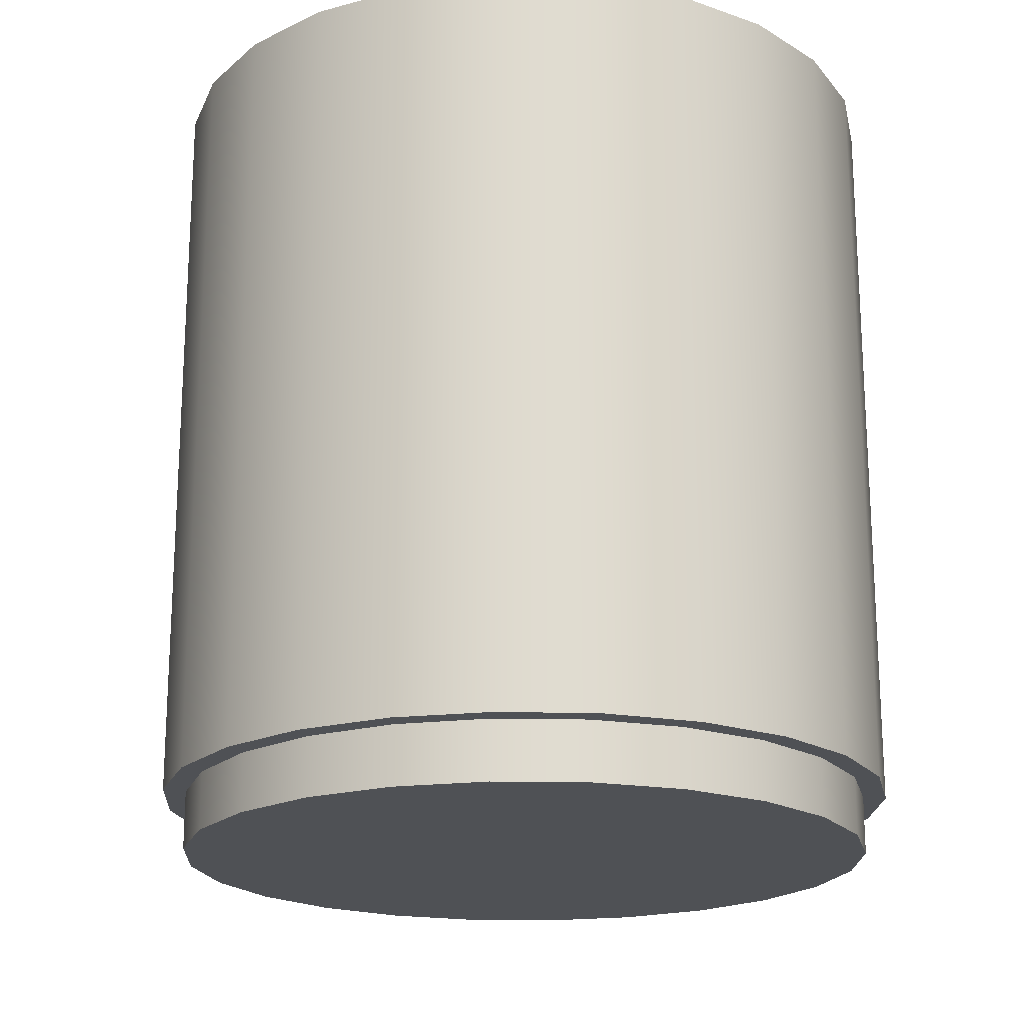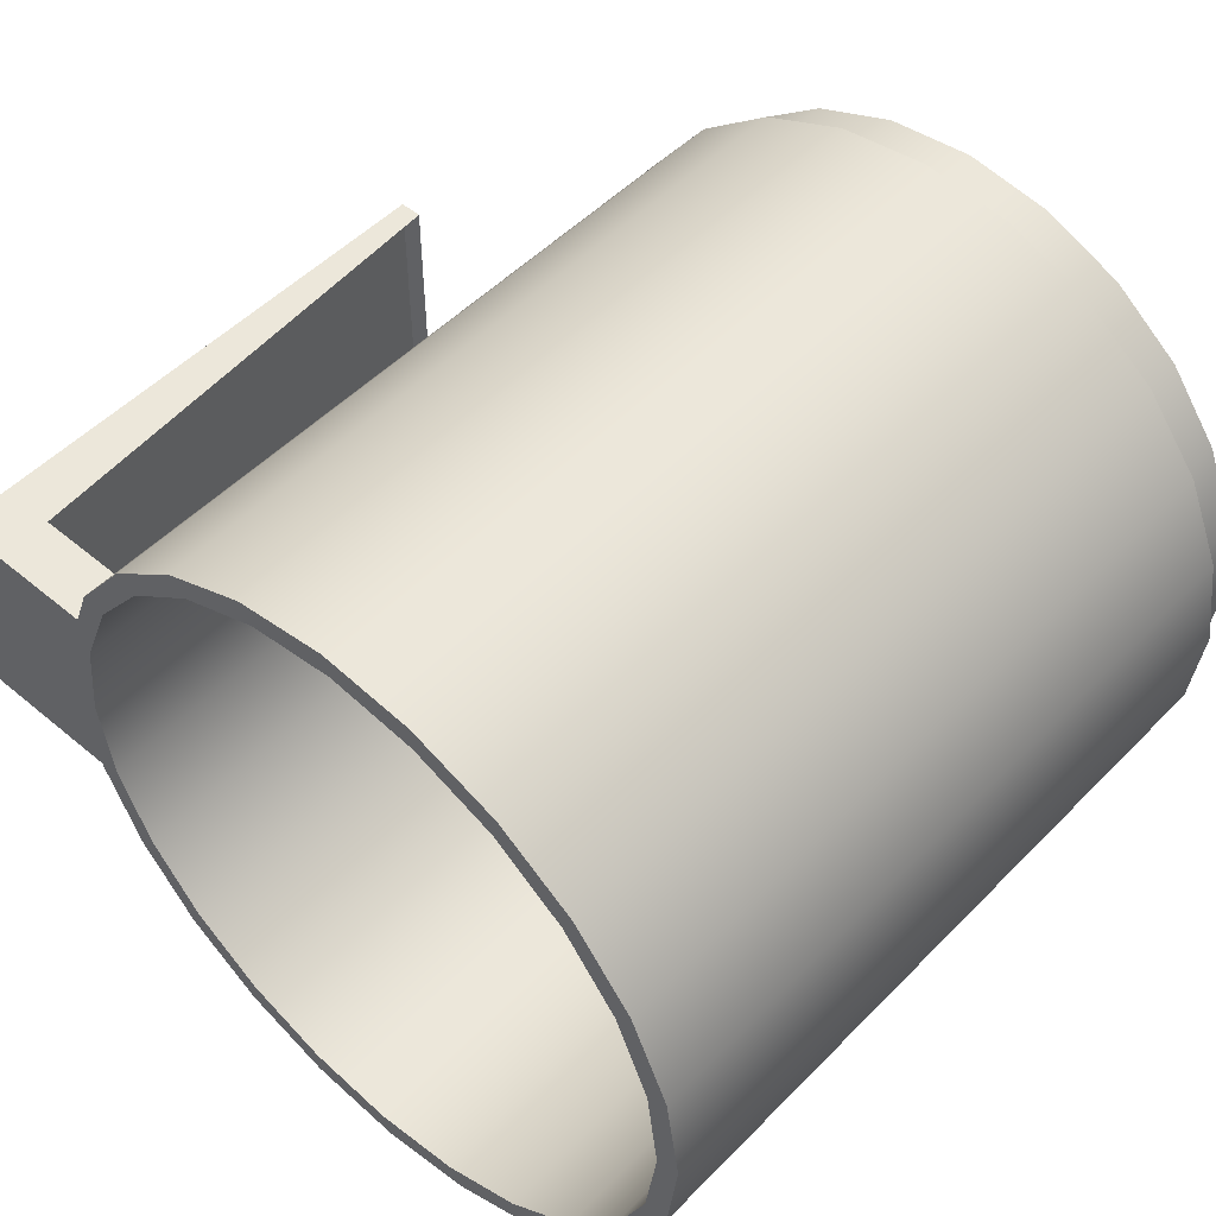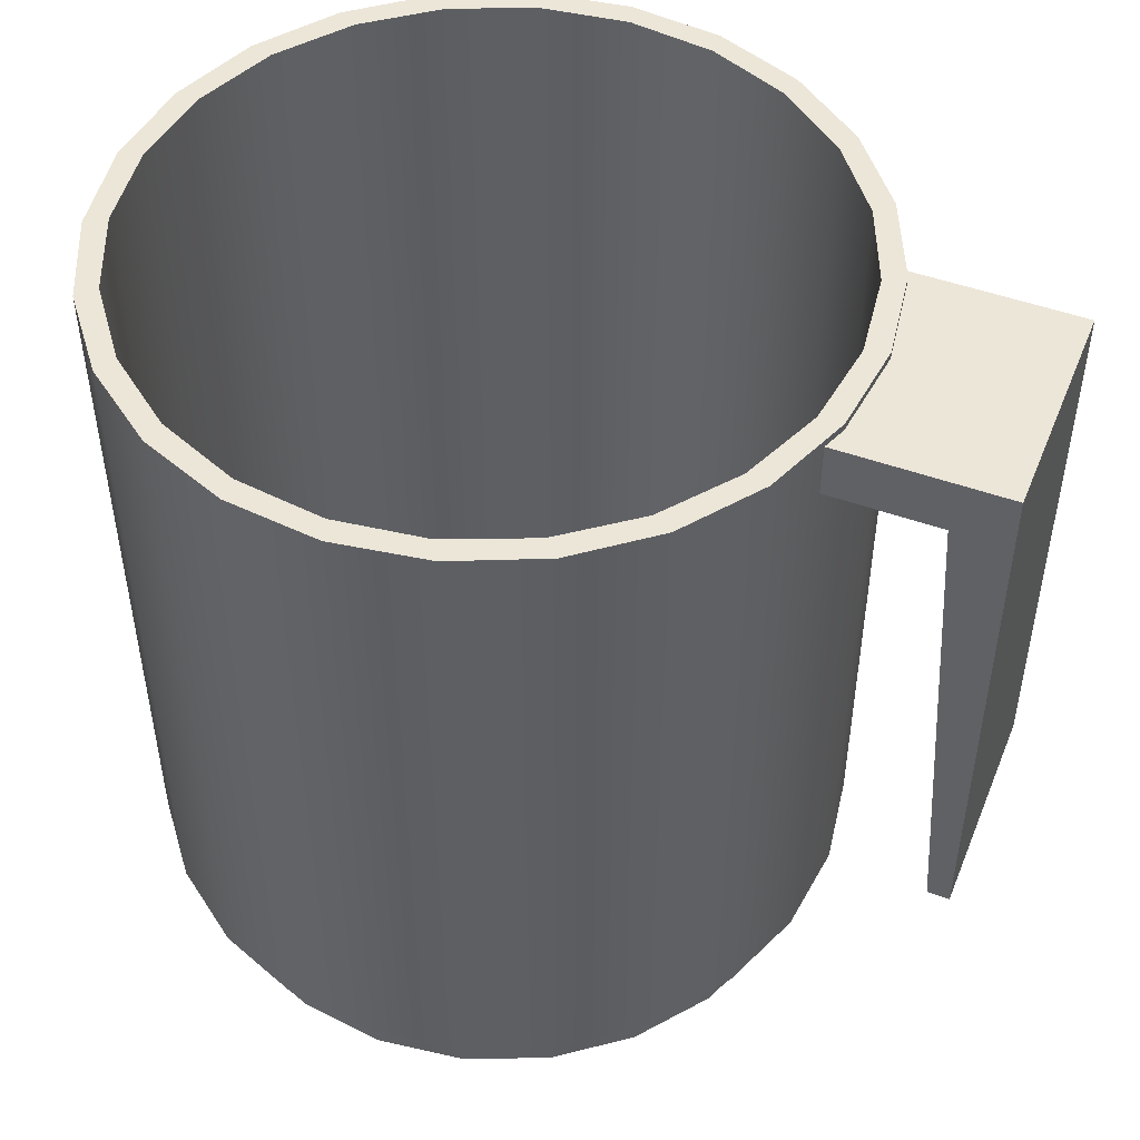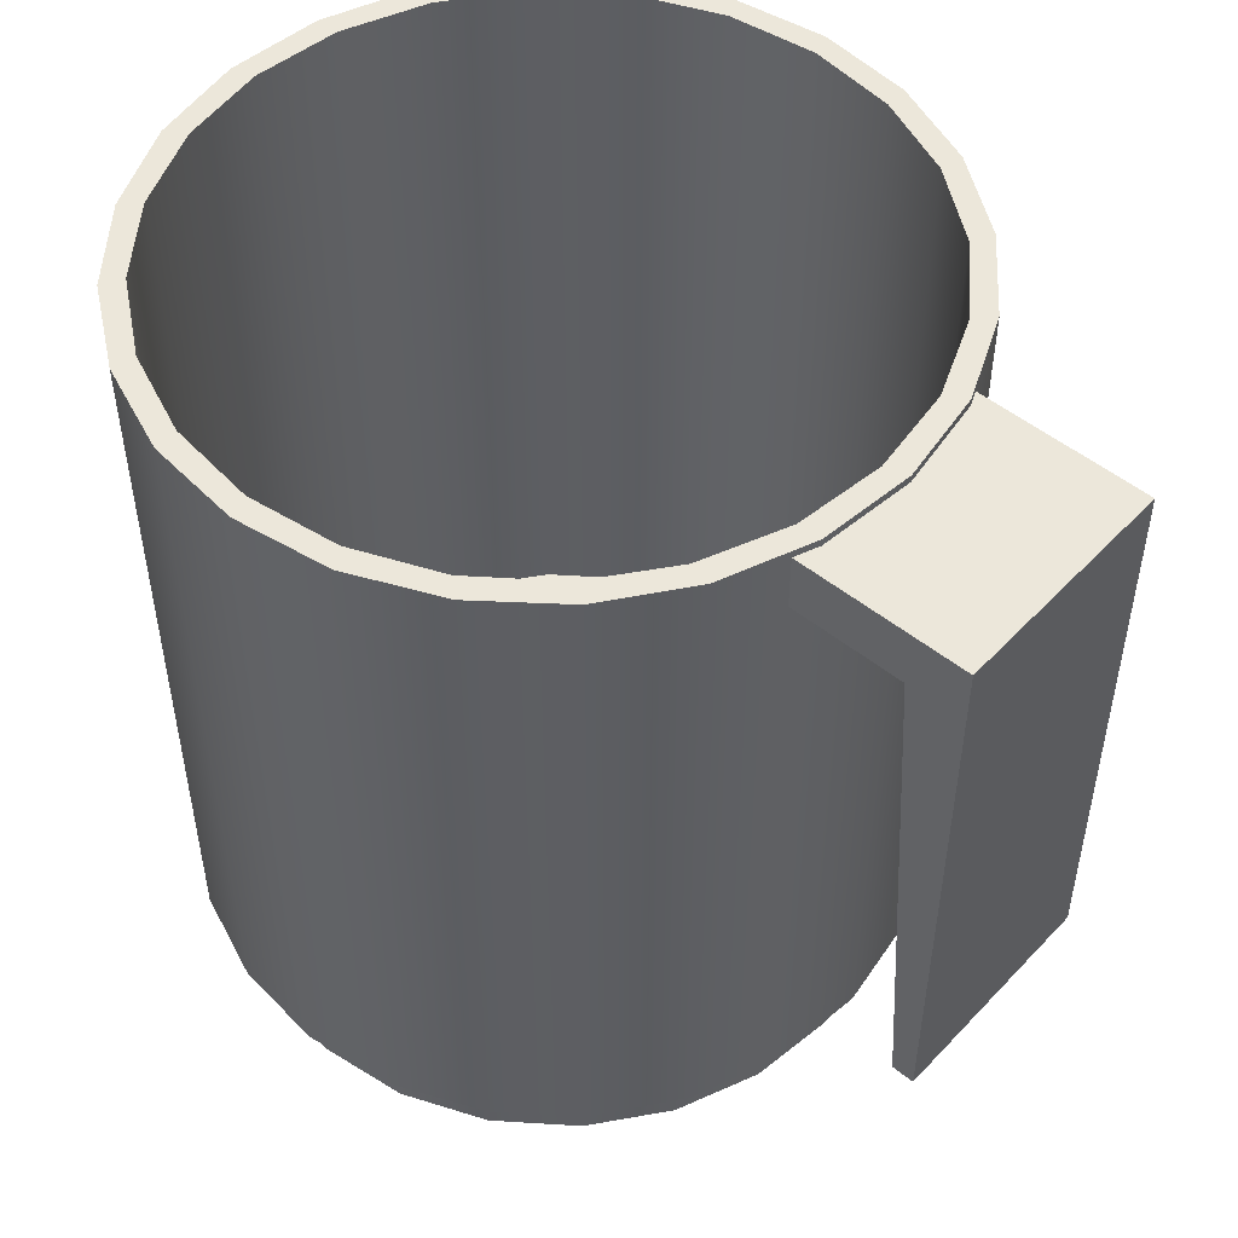
<metadata>
{"format":"obj","ext":"obj","renderer":"f3d","projection":"perspective","resolution":1024,"background":"white","views":[{"elev":-19.6,"azim":-99.6,"up":"+Y"},{"elev":51.0,"azim":-137.7,"up":"+Z"},{"elev":49.2,"azim":21.7,"up":"+Y"},{"elev":50.6,"azim":41.4,"up":"+Y"}]}
</metadata>
<code>
v -0.3077 -0.2455 -0.06283
v -0.3051 -0.2455 0.07269
v -0.3153 -0.2455 0.005105
v -0.299 -0.2455 0
v -0.3153 -0.2455 0.005104
v -0.305 -0.2454 0.07268
v -0.3077 -0.2454 -0.06282
v -0.299 -0.2454 0
v -0.3153 0.2864 0.005105
v -0.3153 0.2864 0.005104
v -0.3077 0.2864 -0.06283
v -0.3077 0.2863 -0.06282
v -0.2828 -0.2455 -0.1265
v -0.2828 -0.2454 -0.1265
v -0.2906 -0.2455 0.06352
v -0.2907 -0.2454 0.06354
v -0.3051 0.2864 0.07269
v -0.305 0.2863 0.07268
v -0.2828 0.2864 -0.1265
v -0.2828 0.2863 -0.1265
v -0.2906 -0.2455 -0.06352
v -0.2907 -0.2455 -0.06354
v -0.2777 -0.2455 0.1353
v -0.2777 -0.2454 0.1353
v -0.2906 0.2864 0.06352
v -0.2907 0.2863 0.06354
v -0.2907 -0.2864 0.06354
v -0.2906 -0.2864 0.06352
v -0.299 0.2864 0
v -0.299 0.2863 0
v -0.2423 0.2864 -0.1815
v -0.2422 0.2864 -0.1815
v -0.2661 -0.2455 -0.1227
v -0.2661 -0.2454 -0.1227
v -0.299 -0.2864 0
v -0.299 -0.2864 0
v -0.2661 -0.2455 0.1227
v -0.2661 -0.2454 0.1227
v -0.2661 0.2864 0.1227
v -0.2661 0.2863 0.1227
v -0.2661 -0.2864 0.1227
v -0.2661 -0.2863 0.1227
v -0.2777 0.2864 0.1353
v -0.2777 0.2863 0.1353
v -0.2906 0.2864 -0.06352
v -0.2907 0.2864 -0.06354
v -0.2423 -0.2455 -0.1815
v -0.2422 -0.2454 -0.1815
v -0.2661 0.2864 -0.1227
v -0.2661 0.2863 -0.1227
v -0.2907 -0.2864 -0.06354
v -0.2906 -0.2863 -0.06352
v -0.235 -0.2455 0.1887
v -0.235 -0.2454 0.1887
v -0.1889 -0.2455 -0.2242
v -0.1888 -0.2454 -0.2241
v -0.2271 0.2864 -0.1736
v -0.2271 0.2863 -0.1736
v -0.2271 -0.2455 -0.1735
v -0.2271 -0.2455 -0.1736
v -0.2661 -0.2864 -0.1227
v -0.2661 -0.2863 -0.1227
v -0.2271 0.2864 0.1736
v -0.2271 0.2864 0.1736
v -0.2271 -0.2864 0.1736
v -0.2271 -0.2864 0.1736
v -0.2271 -0.2455 0.1736
v -0.2271 -0.2454 0.1736
v -0.235 0.2864 0.1887
v -0.235 0.2863 0.1887
v -0.1889 0.2864 -0.2242
v -0.1888 0.2863 -0.2241
v -0.18 -0.2455 0.2293
v -0.18 -0.2454 0.2292
v -0.18 0.2864 0.2293
v -0.18 0.2863 0.2292
v -0.1262 -0.2455 -0.2516
v -0.1262 -0.2454 -0.2515
v -0.1762 -0.2455 -0.2126
v -0.1763 -0.2454 -0.2126
v -0.1763 0.2864 -0.2126
v -0.1763 0.2863 -0.2126
v -0.2271 -0.2864 -0.1736
v -0.2271 -0.2863 -0.1736
v -0.1762 -0.2455 0.2125
v -0.1763 -0.2455 0.2126
v -0.1262 0.2864 -0.2516
v -0.1262 0.2863 -0.2515
v -0.1763 -0.2864 -0.2126
v -0.1763 -0.2863 -0.2126
v -0.1763 0.2864 0.2126
v -0.1763 0.2863 0.2126
v -0.1763 -0.2864 0.2126
v -0.1763 -0.2863 0.2126
v -0.1164 -0.2455 0.2542
v -0.1163 -0.2454 0.2542
v -0.1164 0.2864 0.2542
v -0.1163 0.2863 0.2542
v -0.05864 -0.2455 -0.2618
v -0.05864 -0.2454 -0.2618
v -0.1171 -0.2455 -0.2371
v -0.1171 -0.2454 -0.2371
v -0.1171 0.2864 -0.2371
v -0.1171 0.2863 -0.2371
v -0.1171 -0.2864 -0.2371
v -0.1171 -0.2863 -0.2371
v -0.1171 -0.2455 0.2371
v -0.1171 -0.2455 0.2371
v -0.05864 0.2864 -0.2618
v -0.05864 0.2863 -0.2618
v -0.1171 -0.2864 0.2371
v -0.1171 -0.2863 0.2371
v -0.1171 0.2864 0.2371
v -0.1171 0.2864 0.2371
v -0.05353 -0.2455 0.2454
v -0.05353 -0.2454 0.2455
v -0.04843 0.2864 0.2618
v -0.04843 0.2863 0.2618
v 0.009294 -0.2455 -0.2542
v 0.009283 -0.2454 -0.2542
v -0.05353 -0.2455 -0.2454
v -0.05353 -0.2454 -0.2455
v -0.05353 0.2864 -0.2454
v -0.05353 0.2863 -0.2455
v -0.05353 -0.2864 -0.2455
v -0.05353 -0.2863 -0.2454
v -0.05353 -0.2864 0.2455
v -0.05353 -0.2863 0.2454
v -0.05353 0.2864 0.2454
v -0.05353 0.2863 0.2455
v -0.04843 -0.2455 0.2618
v -0.04843 -0.2454 0.2618
v 0.009295 0.2864 -0.2542
v 0.009283 0.2864 -0.2542
v 0.00999 -0.2455 0.2371
v 0.01 -0.2454 0.2371
v 0.01916 0.2864 0.2516
v 0.01914 0.2863 0.2515
v 0.009991 0.2864 0.2371
v 0.01 0.2863 0.2371
v 0.07294 -0.2455 -0.2293
v 0.07293 -0.2454 -0.2292
v 0.00999 -0.2455 -0.2371
v 0.01 -0.2454 -0.2371
v 0.009991 0.2864 -0.2371
v 0.01 0.2863 -0.2371
v 0.01 -0.2864 -0.2371
v 0.009991 -0.2863 -0.2371
v 0.01 -0.2864 0.2371
v 0.009991 -0.2863 0.2371
v 0.01916 -0.2455 0.2516
v 0.01914 -0.2454 0.2515
v 0.07295 0.2454 -0.2293
v 0.07292 0.2454 -0.2292
v 0.07294 0.2864 -0.2293
v 0.07293 0.2863 -0.2292
v 0.06918 -0.2455 0.2126
v 0.06921 -0.2454 0.2126
v 0.08179 0.2864 0.2242
v 0.08176 0.2863 0.2241
v 0.06919 0.2864 0.2126
v 0.06921 0.2863 0.2126
v 0.128 -0.2455 -0.1887
v 0.1279 -0.2454 -0.1887
v 0.06918 -0.2455 -0.2125
v 0.06921 -0.2455 -0.2126
v 0.06918 0.2864 -0.2126
v 0.06921 0.2864 -0.2126
v 0.06921 -0.2864 -0.2126
v 0.06919 -0.2863 -0.2126
v 0.06921 -0.2864 0.2126
v 0.06919 -0.2863 0.2126
v 0.08179 -0.2455 0.2242
v 0.08176 -0.2454 0.2241
v 0.128 0.2864 -0.1887
v 0.1279 0.2863 -0.1887
v 0.12 -0.2455 -0.1736
v 0.1201 -0.2454 -0.1736
v 0.12 0.2864 -0.1736
v 0.1201 0.2864 -0.1736
v 0.1201 -0.2455 0.1736
v 0.12 -0.2455 0.1735
v 0.1352 0.2864 0.1815
v 0.1352 0.2864 0.1815
v 0.12 0.2864 0.1736
v 0.12 0.2863 0.1736
v 0.1706 0.2864 -0.1353
v 0.1706 0.2863 -0.1353
v 0.159 -0.2455 -0.1227
v 0.1591 -0.2454 -0.1227
v 0.1201 -0.2864 -0.1736
v 0.12 -0.2864 -0.1736
v 0.12 -0.2864 0.1736
v 0.12 -0.2863 0.1736
v 0.1352 -0.2455 0.1815
v 0.1352 -0.2454 0.1815
v 0.159 0.2864 -0.1227
v 0.1591 0.2863 -0.1227
v 0.1706 -0.2455 -0.1353
v 0.1706 -0.2454 -0.1353
v 0.159 -0.2455 0.1227
v 0.1591 -0.2454 0.1227
v 0.1757 -0.2455 0.1265
v 0.1757 -0.2454 0.1265
v 0.159 0.2864 0.1227
v 0.1591 0.2863 0.1227
v 0.198 0.2864 -0.07269
v 0.198 0.2863 -0.07268
v 0.1835 0.2864 -0.06352
v 0.1836 0.2863 -0.06354
v 0.1835 -0.2455 -0.06352
v 0.1836 -0.2454 -0.06354
v 0.1591 -0.2864 -0.1227
v 0.159 -0.2863 -0.1227
v 0.1591 -0.2864 0.1227
v 0.159 -0.2863 0.1227
v 0.1757 0.2864 0.1265
v 0.1757 0.2863 0.1265
v 0.198 -0.2455 -0.07269
v 0.198 -0.2454 -0.07268
v 0.1835 0.2864 0.06352
v 0.1836 0.2863 0.06354
v 0.1836 -0.2864 0.06354
v 0.1835 -0.2863 0.06352
v 0.1835 -0.2455 0.06352
v 0.1836 -0.2454 0.06354
v 0.2007 -0.2455 0.06283
v 0.2006 -0.2454 0.06282
v 0.2083 0.2864 -0.005105
v 0.2082 0.2864 -0.005104
v 0.1919 0.2864 0
v 0.192 0.2863 0
v 0.1919 -0.2455 0
v 0.192 -0.2454 0
v 0.1836 -0.2864 -0.06354
v 0.1835 -0.2864 -0.06352
v 0.2007 0.2864 0.06283
v 0.2006 0.2863 0.06282
v 0.2083 -0.2455 -0.005105
v 0.2082 -0.2455 -0.005104
v 0.192 -0.2864 0
v 0.1919 -0.2864 0
v 0.3153 -0.1282 -0.08355
v 0.3153 0.2809 0.08013
v 0.3153 -0.1282 0.08012
v 0.3153 0.2809 -0.08357
v 0.3153 -0.1282 0.08008
v 0.3153 0.2809 0.08007
v 0.3153 -0.1282 -0.08353
v 0.3153 0.2809 -0.08351
v 0.299 -0.1282 0.08012
v 0.299 -0.1282 0.08008
v 0.299 -0.1282 -0.08357
v 0.299 -0.1282 -0.08351
v 0.1926 0.2809 -0.08356
v 0.1926 0.2809 -0.08352
v 0.2744 0.24 0.08012
v 0.2744 0.24 0.08008
v 0.2769 0.24 -0.08357
v 0.2769 0.24 -0.08351
v 0.1926 0.2809 0.08012
v 0.1926 0.2809 0.08008
v 0.1926 0.24 0.08013
v 0.1926 0.24 0.08007
v 0.195 0.24 -0.08356
v 0.195 0.24 -0.08353
g mesh1-geometry-0
f 1 2 3
f 2 1 4
f 5 6 7
f 8 7 6
f 2 9 3
f 5 10 6
f 3 11 1
f 7 12 5
f 4 1 13
f 14 7 8
f 15 2 4
f 8 6 16
f 9 2 17
f 18 6 10
f 11 3 9
f 10 5 12
f 19 1 11
f 12 7 20
f 1 19 13
f 14 20 7
f 4 13 21
f 22 14 8
f 2 15 23
f 24 16 6
f 4 25 15
f 16 26 8
f 8 27 16
f 15 28 4
f 23 17 2
f 6 18 24
f 17 11 9
f 10 12 18
f 11 29 19
f 20 30 12
f 31 13 19
f 20 14 32
f 21 13 33
f 34 14 22
f 21 29 4
f 8 30 22
f 22 35 8
f 4 36 21
f 23 15 37
f 38 16 24
f 25 4 29
f 30 8 26
f 39 15 25
f 26 16 40
f 27 8 35
f 36 4 28
f 41 16 27
f 28 15 42
f 17 23 43
f 44 24 18
f 11 17 29
f 30 18 12
f 19 29 45
f 46 30 20
f 13 31 47
f 48 32 14
f 19 49 31
f 32 50 20
f 33 13 47
f 48 14 34
f 33 45 21
f 22 46 34
f 34 51 22
f 21 52 33
f 29 21 45
f 46 22 30
f 35 22 51
f 52 21 36
f 15 39 38
f 37 40 16
f 16 41 37
f 38 42 15
f 23 37 53
f 54 38 24
f 17 25 29
f 30 26 18
f 25 43 39
f 40 44 26
f 51 27 35
f 36 28 52
f 27 51 41
f 42 52 28
f 53 43 23
f 24 44 54
f 25 17 43
f 44 18 26
f 19 45 49
f 50 46 20
f 31 55 47
f 48 56 32
f 31 49 57
f 58 50 32
f 33 47 59
f 60 48 34
f 45 33 49
f 50 34 46
f 51 34 61
f 62 33 52
f 63 38 39
f 40 37 64
f 65 37 41
f 42 38 66
f 53 37 67
f 68 38 54
f 39 43 69
f 70 44 40
f 41 51 61
f 62 52 42
f 43 53 69
f 70 54 44
f 55 31 71
f 72 32 56
f 59 47 55
f 56 48 60
f 49 59 57
f 58 60 50
f 31 57 71
f 72 58 32
f 59 49 33
f 34 50 60
f 60 61 34
f 33 62 59
f 38 63 68
f 67 64 37
f 39 69 63
f 64 70 40
f 37 65 67
f 68 66 38
f 41 61 65
f 66 62 42
f 53 67 73
f 74 68 54
f 53 75 69
f 70 76 54
f 71 77 55
f 56 78 72
f 59 55 79
f 80 56 60
f 59 81 57
f 58 82 60
f 71 57 81
f 82 58 72
f 61 60 83
f 84 59 62
f 63 85 68
f 67 86 64
f 63 69 75
f 76 70 64
f 65 86 67
f 68 85 66
f 65 61 83
f 84 62 66
f 73 67 85
f 85 68 74
f 75 53 73
f 74 54 76
f 77 71 87
f 88 72 78
f 79 55 77
f 78 56 80
f 81 59 79
f 80 60 82
f 89 60 80
f 79 59 90
f 71 81 87
f 88 82 72
f 60 89 83
f 84 90 59
f 85 63 91
f 92 64 86
f 63 75 91
f 92 76 64
f 86 65 93
f 94 66 85
f 65 83 93
f 94 84 66
f 73 85 95
f 96 85 74
f 73 97 75
f 76 98 74
f 87 99 77
f 78 100 88
f 79 77 101
f 102 78 80
f 79 103 81
f 82 104 80
f 80 105 89
f 90 106 79
f 87 81 103
f 104 82 88
f 93 83 89
f 90 84 94
f 91 107 85
f 86 108 92
f 91 75 97
f 98 76 92
f 93 108 86
f 85 107 94
f 95 85 108
f 107 85 96
f 97 73 95
f 96 74 98
f 99 87 109
f 110 88 100
f 101 77 99
f 100 78 102
f 103 79 101
f 102 80 104
f 105 80 102
f 101 79 106
f 111 89 105
f 106 90 112
f 87 103 109
f 110 104 88
f 93 89 111
f 112 90 94
f 107 91 113
f 114 92 108
f 91 97 113
f 114 98 92
f 108 93 111
f 112 94 107
f 95 108 115
f 116 107 96
f 95 117 97
f 98 118 96
f 109 119 99
f 100 120 110
f 101 99 121
f 122 100 102
f 101 123 103
f 104 124 102
f 102 125 105
f 106 126 101
f 111 105 127
f 128 106 112
f 109 103 123
f 124 104 110
f 113 115 107
f 108 116 114
f 113 97 129
f 130 98 114
f 111 116 108
f 107 115 112
f 95 115 131
f 132 116 96
f 117 95 131
f 132 96 118
f 129 97 117
f 118 98 130
f 119 109 133
f 134 110 120
f 121 99 119
f 120 100 122
f 123 101 121
f 122 102 124
f 125 102 122
f 121 101 126
f 127 105 125
f 126 106 128
f 116 111 127
f 128 112 115
f 109 123 133
f 134 124 110
f 115 113 129
f 130 114 116
f 131 115 135
f 136 116 132
f 131 137 117
f 118 138 132
f 129 117 139
f 140 118 130
f 133 141 119
f 120 142 134
f 121 119 143
f 144 120 122
f 121 145 123
f 124 146 122
f 122 147 125
f 126 148 121
f 127 125 149
f 150 126 128
f 127 136 116
f 115 135 128
f 133 123 145
f 146 124 134
f 129 135 115
f 116 136 130
f 131 135 151
f 152 136 132
f 137 131 151
f 152 132 138
f 139 117 137
f 138 118 140
f 135 129 139
f 140 130 136
f 141 133 153
f 154 134 142
f 143 119 141
f 142 120 144
f 145 121 143
f 144 122 146
f 147 122 144
f 143 121 148
f 149 125 147
f 148 126 150
f 136 127 149
f 150 128 135
f 133 145 155
f 156 146 134
f 151 135 157
f 158 136 152
f 151 159 137
f 138 160 152
f 139 137 161
f 162 138 140
f 139 157 135
f 136 158 140
f 153 133 155
f 156 134 154
f 153 163 141
f 142 164 154
f 143 141 165
f 166 142 144
f 143 167 145
f 146 168 144
f 144 169 147
f 148 170 143
f 149 147 171
f 172 148 150
f 149 158 136
f 135 157 150
f 155 145 167
f 168 146 156
f 151 157 173
f 174 158 152
f 159 151 173
f 174 152 160
f 161 137 159
f 160 138 162
f 157 139 161
f 162 140 158
f 175 153 155
f 156 154 176
f 163 153 175
f 176 154 164
f 177 141 163
f 164 142 178
f 165 141 177
f 178 142 166
f 167 143 165
f 166 144 168
f 169 144 166
f 165 143 170
f 171 147 169
f 170 148 172
f 158 149 171
f 172 150 157
f 155 167 179
f 180 168 156
f 173 157 181
f 182 158 174
f 173 183 159
f 160 184 174
f 161 159 185
f 186 160 162
f 161 182 157
f 158 181 162
f 155 179 175
f 176 180 156
f 187 163 175
f 176 164 188
f 177 163 189
f 190 164 178
f 179 165 177
f 178 166 180
f 191 166 178
f 177 165 192
f 165 179 167
f 168 180 166
f 166 191 169
f 170 192 165
f 171 169 193
f 194 170 172
f 171 181 158
f 157 182 172
f 173 181 195
f 196 182 174
f 183 173 195
f 196 174 184
f 185 159 183
f 184 160 186
f 182 161 185
f 186 162 181
f 175 179 197
f 198 180 176
f 163 187 199
f 200 188 164
f 175 197 187
f 188 198 176
f 189 163 199
f 200 164 190
f 189 179 177
f 178 180 190
f 190 191 178
f 177 192 189
f 193 169 191
f 192 170 194
f 181 171 193
f 194 172 182
f 195 181 201
f 202 182 196
f 203 183 195
f 196 184 204
f 185 183 205
f 206 184 186
f 205 182 185
f 186 181 206
f 179 189 197
f 198 190 180
f 207 199 187
f 188 200 208
f 187 197 209
f 210 198 188
f 189 199 211
f 212 200 190
f 191 190 213
f 214 189 192
f 193 191 215
f 216 192 194
f 215 181 193
f 194 182 216
f 182 205 201
f 202 206 181
f 181 215 202
f 201 216 182
f 195 201 203
f 204 202 196
f 183 203 217
f 218 204 184
f 205 183 217
f 218 184 206
f 211 197 189
f 190 198 212
f 199 207 219
f 220 208 200
f 187 209 207
f 208 210 188
f 197 211 209
f 210 212 198
f 211 199 219
f 220 200 212
f 212 213 190
f 189 214 211
f 215 191 213
f 214 192 216
f 221 201 205
f 206 202 222
f 223 202 215
f 216 201 224
f 203 201 225
f 226 202 204
f 227 217 203
f 204 218 228
f 205 217 221
f 222 218 206
f 229 219 207
f 208 220 230
f 207 209 231
f 232 210 208
f 233 209 211
f 212 210 234
f 211 219 233
f 234 220 212
f 213 212 235
f 236 211 214
f 215 213 223
f 224 214 216
f 201 221 225
f 226 222 202
f 202 223 226
f 225 224 201
f 203 225 227
f 228 226 204
f 217 227 237
f 238 228 218
f 221 217 237
f 238 218 222
f 219 229 239
f 240 230 220
f 207 237 229
f 230 238 208
f 209 233 231
f 232 234 210
f 231 237 207
f 208 238 232
f 234 235 212
f 211 236 233
f 227 233 219
f 220 234 228
f 223 213 235
f 236 214 224
f 231 225 221
f 222 226 232
f 241 226 223
f 224 225 242
f 227 225 233
f 234 226 228
f 239 237 227
f 228 238 240
f 221 237 231
f 232 238 222
f 237 239 229
f 230 240 238
f 227 219 239
f 240 220 228
f 225 231 233
f 234 232 226
f 235 234 241
f 242 233 236
f 223 235 241
f 242 236 224
f 226 241 234
f 233 242 225
g mesh2-geometry-0
f 243 244 245
f 244 243 246
f 247 248 249
f 250 249 248
f 244 251 245
f 247 252 248
f 251 243 245
f 247 249 252
f 253 246 243
f 249 250 254
f 255 244 246
f 250 248 256
f 251 244 257
f 258 248 252
f 243 251 253
f 254 252 249
f 246 253 259
f 260 254 250
f 244 255 261
f 262 256 248
f 259 255 246
f 250 256 260
f 257 244 263
f 264 248 258
f 263 244 261
f 262 248 264
f 255 259 265
f 266 260 256
f 265 257 263
f 264 258 266
f 257 265 259
f 260 266 258

</code>
